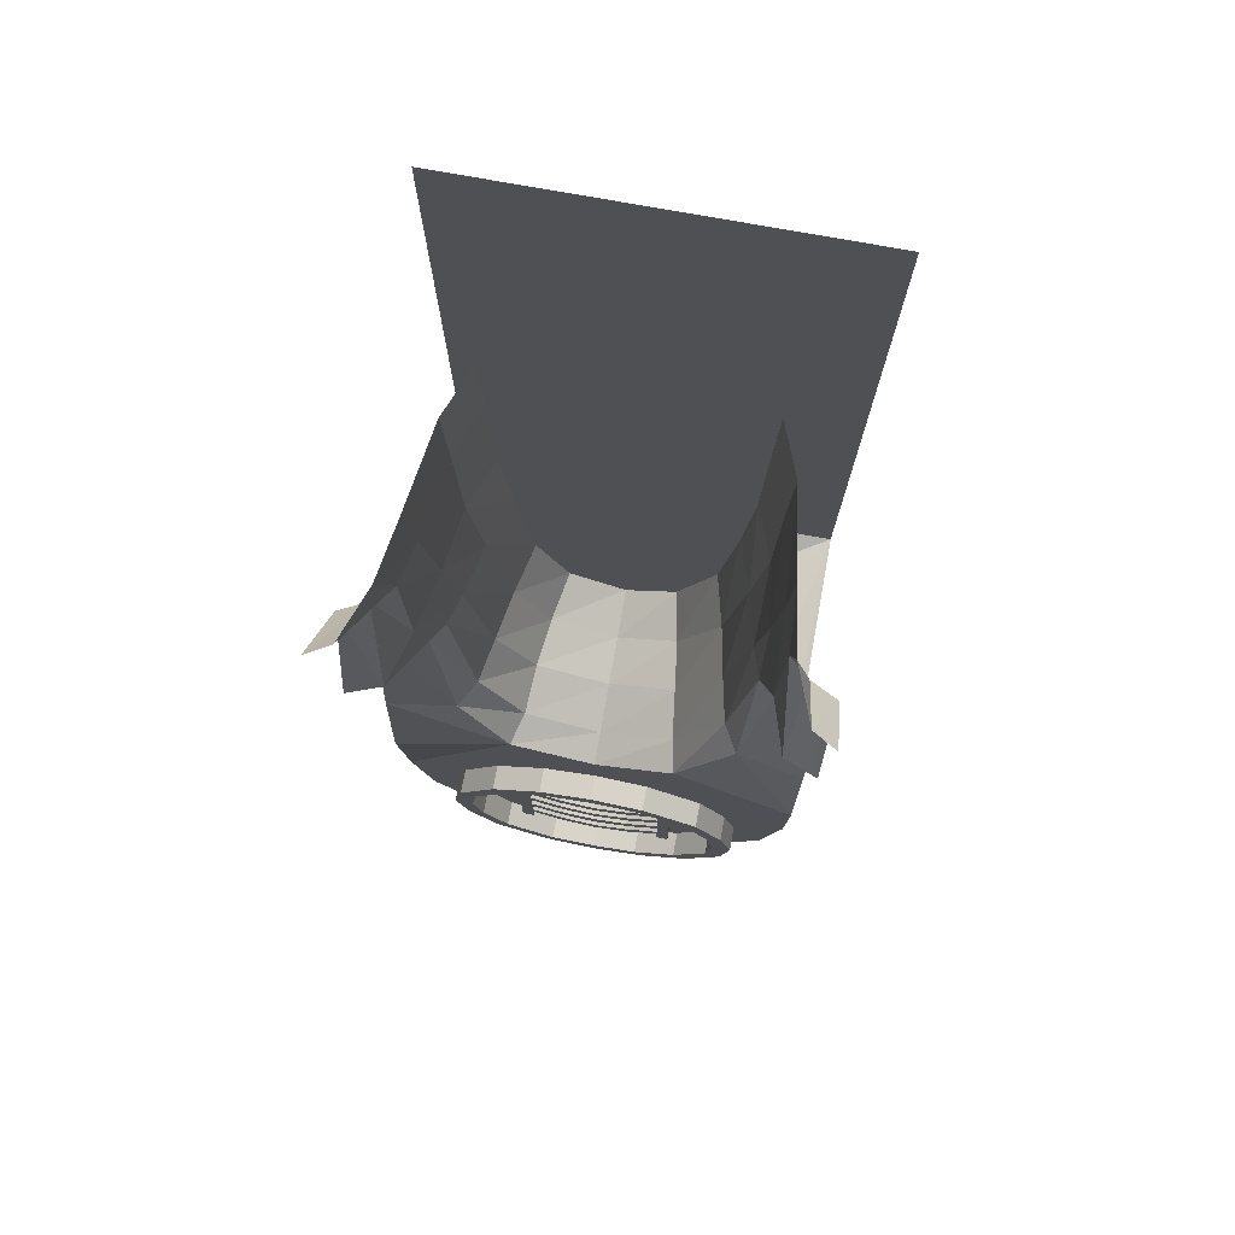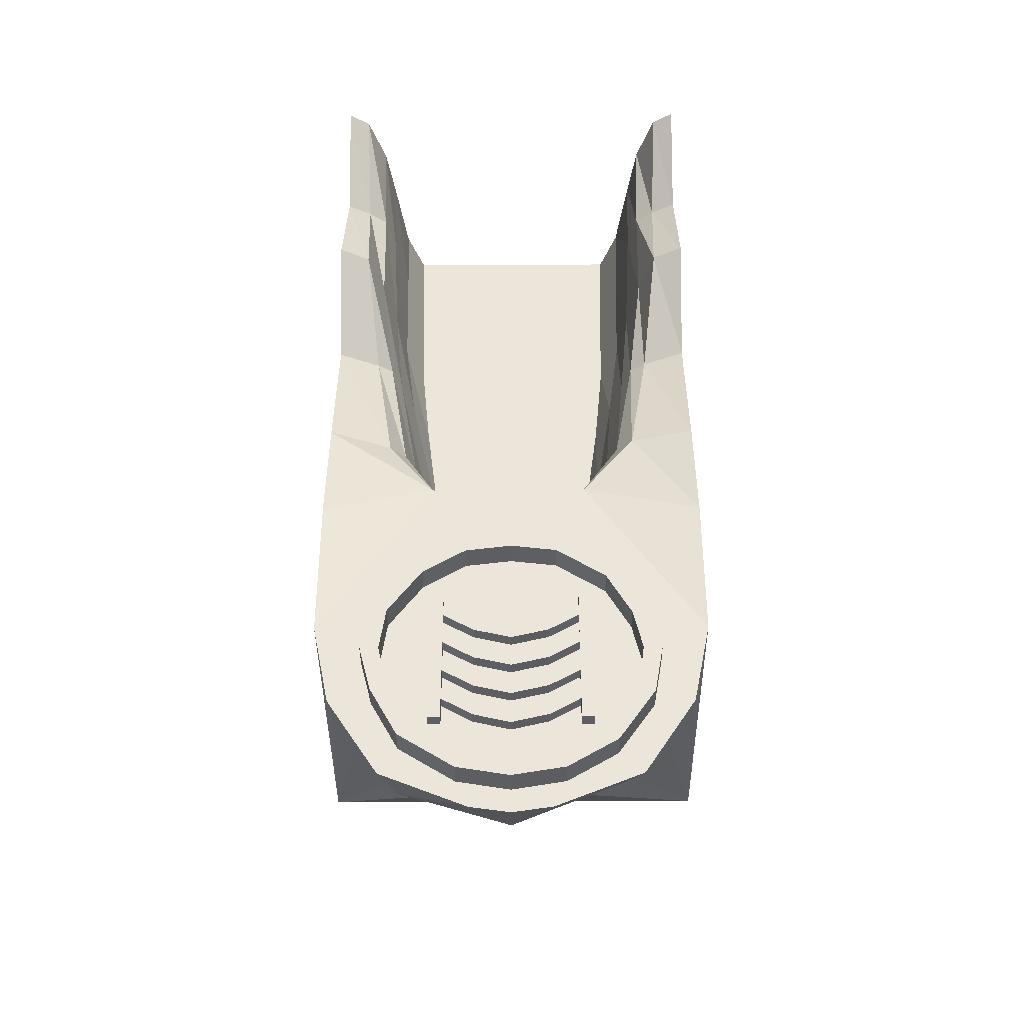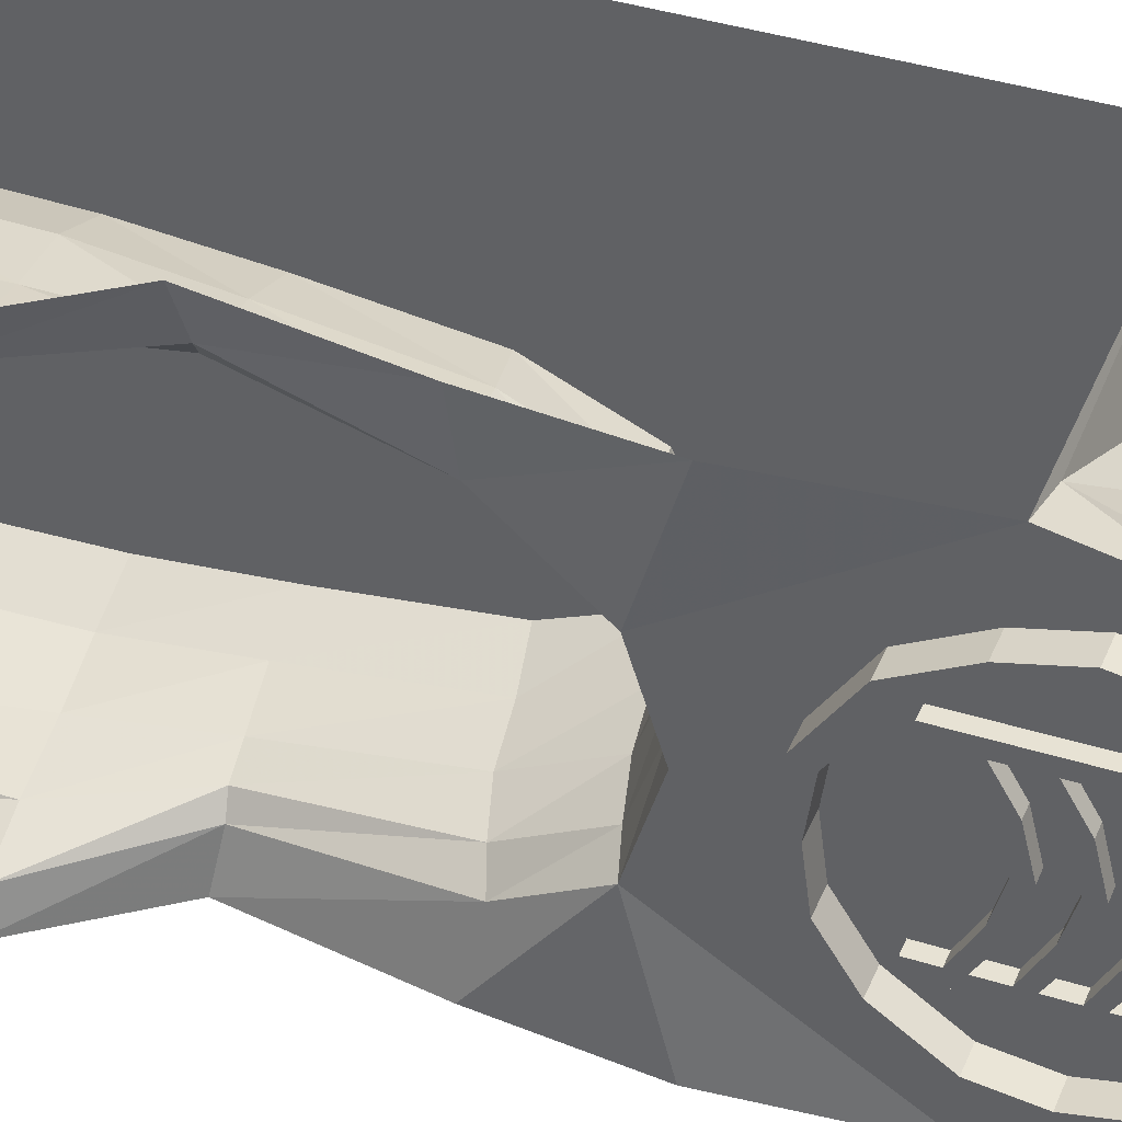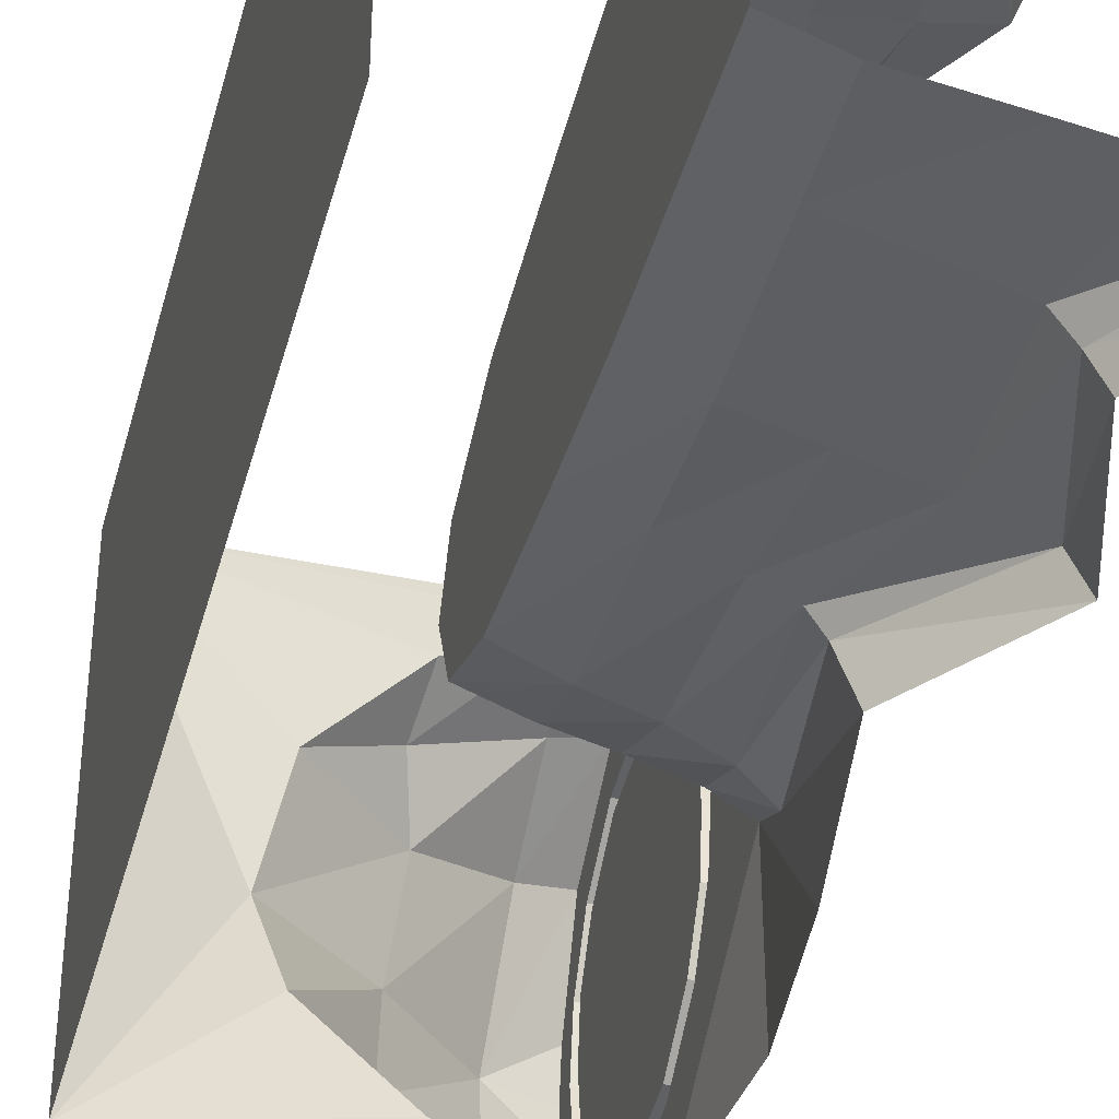
<metadata>
{"format":"obj","ext":"obj","renderer":"f3d","projection":"perspective","resolution":1024,"background":"white","views":[{"elev":74.8,"azim":-79.6,"up":"+Y"},{"elev":-41.3,"azim":-89.6,"up":"+Y"},{"elev":39.9,"azim":-68.8,"up":"+Z"},{"elev":-40.4,"azim":165.5,"up":"+Z"}]}
</metadata>
<code>
v -0.3438 -2.156 0
v -0.3125 -2.156 0
v -0.3125 -2.133 -0.08594
v -0.3438 -2.133 -0.08594
v -0.3438 -2.164 -0.09375
v -0.3438 -2.188 0
v -0.3438 -2.133 0.08594
v -0.3125 -2.133 0.08594
v -0.3438 -2.086 0.1719
v -0.3125 -2.086 0.1719
v -0.3438 -2.031 0.1719
v -0.3125 -2.031 0.1719
v -0.3438 -2.078 0.09375
v -0.3125 -2.078 0.09375
v -0.3438 -2.102 0
v -0.3125 -2.102 0
v -0.3438 -2.078 -0.09375
v -0.3125 -2.078 -0.09375
v -0.3438 -2.031 -0.1719
v -0.3125 -2.031 -0.1719
v -0.3438 -2.086 -0.1719
v -0.3125 -2.086 -0.1719
v -0.3125 -2.188 0
v -0.3125 -2.164 -0.09375
v -0.3438 -2.117 -0.1719
v -0.3125 -2.117 -0.1719
v -0.3438 -2.172 -0.1719
v -0.3125 -2.172 -0.1719
v -0.3438 -2.172 -0.2031
v -0.3125 -2.172 -0.2031
v -0.3438 -2.102 -0.2031
v -0.3125 -2.102 -0.2031
v -0.3438 -2.016 -0.2031
v -0.3125 -2.016 -0.2031
v -0.3438 -1.93 -0.2031
v -0.3125 -1.93 -0.2031
v -0.3438 -1.844 -0.2031
v -0.3125 -1.844 -0.2031
v -0.3438 -1.773 -0.2031
v -0.3125 -1.773 -0.2031
v -0.3125 -2.164 0.09375
v -0.3438 -2.164 0.09375
v -0.3438 -2.117 0.1719
v -0.3438 -2.102 0.2031
v -0.3438 -2.016 0.2031
v -0.3438 -2 0.1719
v -0.3438 -2.047 0.08594
v -0.3438 -2.062 0
v -0.3438 -2.047 -0.08594
v -0.3438 -2 -0.1719
v -0.3125 -2.117 0.1719
v -0.3125 -2.172 0.1719
v -0.3438 -2.172 0.1719
v -0.3438 -2.172 0.2031
v -0.3125 -2.102 0.2031
v -0.3125 -2.016 0.2031
v -0.3125 -1.93 0.2031
v -0.3438 -1.93 0.2031
v -0.3438 -1.945 0.1719
v -0.3125 -2 0.1719
v -0.3125 -2.047 0.08594
v -0.3125 -2.062 0
v -0.3125 -2.047 -0.08594
v -0.3125 -2 -0.1719
v -0.3125 -1.945 -0.1719
v -0.3438 -1.945 -0.1719
v -0.3438 -1.914 -0.1719
v -0.3438 -1.859 -0.1719
v -0.3438 -1.828 -0.1719
v -0.3438 -1.773 -0.1719
v -0.3438 -1.984 0
v -0.3125 -1.984 0
v -0.3125 -1.961 -0.08594
v -0.3438 -1.961 -0.08594
v -0.3438 -1.992 -0.09375
v -0.3438 -2.016 0
v -0.3438 -1.961 0.08594
v -0.3125 -1.961 0.08594
v -0.3438 -1.914 0.1719
v -0.3125 -1.914 0.1719
v -0.3438 -1.859 0.1719
v -0.3125 -1.859 0.1719
v -0.3438 -1.906 0.09375
v -0.3125 -1.906 0.09375
v -0.3438 -1.93 0
v -0.3125 -1.93 0
v -0.3438 -1.906 -0.09375
v -0.3125 -1.906 -0.09375
v -0.3125 -1.859 -0.1719
v -0.3125 -1.914 -0.1719
v -0.3125 -2.016 0
v -0.3125 -1.992 -0.09375
v -0.3125 -1.992 0.09375
v -0.3438 -1.992 0.09375
v -0.3438 -1.844 0.2031
v -0.3438 -1.828 0.1719
v -0.3438 -1.875 0.08594
v -0.3438 -1.898 0
v -0.3438 -1.875 -0.08594
v -0.3125 -1.945 0.1719
v -0.3125 -1.898 0
v -0.3125 -1.875 -0.08594
v -0.3125 -1.828 -0.1719
v -0.3125 -1.773 -0.1719
v -0.3125 -1.875 0.08594
v -0.3125 -1.828 0.1719
v -0.3438 -1.773 0.1719
v -0.3125 -1.773 0.1719
v -0.3438 -1.773 0.2031
v -0.3125 -1.844 0.2031
v -0.3125 -1.773 0.2031
v -0.3125 -2.172 0.2031
v -0.375 -2.312 0
v -0.375 -2.297 -0.1172
v -0.375 -2.336 -0.1328
v -0.375 -2.359 0
v -0.375 -2.297 0.1172
v -0.3125 -2.297 0.1172
v -0.3125 -2.312 0
v -0.3125 -2.297 -0.1172
v -0.375 -2.211 -0.2422
v -0.375 -2.242 -0.2734
v -0.3125 -2.242 -0.2734
v -0.3125 -2.336 -0.1328
v -0.3125 -2.359 0
v -0.375 -2.336 0.1328
v -0.375 -2.227 0.2266
v -0.3125 -2.227 0.2266
v -0.3125 -2.211 -0.2422
v -0.375 -2.094 -0.3047
v -0.375 -2.109 -0.3438
v -0.3125 -2.109 -0.3438
v -0.3125 -2.312 -0.3203
v -0.3125 -2.406 -0.1016
v -0.3125 -2.422 0
v -0.3125 -2.406 0.1016
v -0.3125 -2.336 0.1328
v -0.375 -2.258 0.2578
v -0.375 -2.102 0.3125
v -0.3125 -2.102 0.3125
v -0.3125 -1.984 0.3281
v -0.3125 -1.875 0.3047
v -0.3125 -1.758 0.2422
v -0.3125 -1.672 0.1172
v -0.3125 -1.656 0
v -0.3125 -1.672 -0.1172
v -0.3125 -1.742 -0.2266
v -0.3125 -1.867 -0.3125
v -0.3125 -1.984 -0.3281
v -0.3125 -2.094 -0.3047
v -0.375 -1.984 -0.3281
v -0.375 -1.984 -0.375
v -0.3125 -1.984 -0.375
v -0.3125 -2.102 -0.4531
v -0.2031 -2.07 -0.4062
v -0.1641 -2.273 -0.2812
v -0.1797 -2.375 0
v -0.3125 -2.312 0.3203
v -0.3125 -2.258 0.2578
v -0.375 -2.117 0.3516
v -0.375 -1.984 0.3281
v -0.375 -1.867 -0.3125
v -0.375 -1.852 -0.3516
v -0.3125 -1.852 -0.3516
v -0.3125 -1.875 -0.5
v -0.2031 -1.883 -0.4766
v 0 -1.906 -0.3906
v 0 -2 -0.3203
v 0.02344 -2.141 -0.2109
v 0.007812 -2.188 0
v -0.2031 -2.266 0.2812
v -0.3125 -2.102 0.4531
v -0.3125 -2.117 0.3516
v -0.375 -1.984 0.375
v -0.375 -1.875 0.3047
v -0.375 -1.672 -0.1172
v -0.375 -1.656 0
v -0.375 -1.609 0
v -0.375 -1.633 -0.1328
v -0.375 -1.742 -0.2266
v -0.375 -1.672 0.1172
v -0.375 -1.633 0.1328
v -0.3125 -1.633 0.1328
v -0.3125 -1.609 0
v -0.3125 -1.633 -0.1328
v -0.375 -1.711 -0.2578
v -0.3125 -1.711 -0.2578
v -0.3125 -1.406 -0.2109
v -0.3438 -1.5 -0.5
v -0.3125 -1.188 -0.5
v -0.2812 -1.219 -0.3359
v -0.25 -0.8125 -0.5
v -0.2188 -0.8281 -0.3906
v -0.4375 -0.5625 -0.5
v -0.4062 -0.5703 -0.4219
v -0.3438 -0.25 -0.5
v -0.3125 -0.25 -0.4375
v -0.5 0 -0.5
v -0.4688 0 -0.4453
v -0.2734 -0.2422 -0.3906
v -0.3438 0 -0.3984
v -0.1797 -0.2344 -0.3672
v -0.2031 0 -0.375
v 0 -0.2188 -0.3359
v 0 0 -0.3438
v 0.1172 -0.2188 -0.2891
v 0.1172 0 -0.2969
v 0.1172 -0.2188 0.2891
v 0.1172 0 0.2969
v 0 -0.2188 0.3359
v 0 0 0.3438
v -0.1797 -0.2344 0.3672
v -0.2031 0 0.375
v -0.2734 -0.2422 0.3906
v -0.3438 0 0.3984
v -0.3125 -0.25 0.4375
v -0.4688 0 0.4453
v -0.3438 -0.25 0.5
v -0.5 0 0.5
v -0.375 -1.859 0.3438
v -0.375 -1.758 0.2422
v -0.375 -1.727 0.2734
v -0.3125 -1.727 0.2734
v -0.3125 -1.406 0.1953
v -0.3125 -1.469 0
v -0.3125 -1.984 0.375
v -0.3125 -1.859 0.3438
v -0.3125 -1.875 0.5
v -0.3438 -1.5 0.5
v -0.2812 -1.195 0.3359
v -0.2188 -1.172 0.2969
v -0.2344 -1.383 0.1797
v -0.2344 -1.445 0
v -0.2344 -1.383 -0.1875
v -0.2188 -1.195 -0.2969
v -0.1875 -0.8203 -0.3516
v -0.2812 -0.5625 -0.3828
v -0.1406 -0.5547 -0.3516
v 0 -0.5391 -0.3281
v 0.1172 -0.5391 -0.2812
v 0.1172 -0.5391 0.2812
v 0 -0.5391 0.3281
v -0.1406 -0.5547 0.3516
v -0.2812 -0.5625 0.3828
v -0.4062 -0.5703 0.4219
v -0.4375 -0.5625 0.5
v -0.3125 -1.188 0.5
v -0.2188 -0.8281 0.3906
v -0.1875 -0.8203 0.3516
v -0.1172 -0.8125 0.3281
v -0.1172 -1.141 0.2734
v -0.1172 -1.352 0.1641
v -0.1172 -1.414 0
v -0.1172 -1.352 -0.1797
v -0.1172 -1.164 -0.2734
v -0.1172 -0.8125 -0.3281
v 0 -0.7969 -0.2969
v 0.1172 -0.7969 -0.2578
v 0.1172 -0.7969 0.2578
v 0 -0.7969 0.2969
v -0.25 -0.8125 0.5
v 0.5 -1.875 -0.5
v 0.5 0 -0.5
v 0.5 0 0.5
v 0.5 -1.875 0.5
v 0.2344 -2.008 0
v 0.1875 -1.945 -0.1953
v 0 -1.125 0.25
v 0 -1.336 0.1484
v 0 -1.398 0
v 0 -1.336 -0.1641
v 0 -1.148 -0.25
v 0.1172 -1.125 -0.2188
v 0.1172 -1.102 0.2188
v 0.1172 -1.312 0.125
v 0.1172 -1.375 0
v 0.1172 -1.312 -0.1406
v -0.2031 -2.07 0.4062
v -0.2031 -1.883 0.4766
v 0 -1.906 0.3906
v 0.1875 -1.945 0.2188
v -0.01562 -2.133 0.2109
v 0.01562 -2.031 0.3203
f 1 2 3
f 1 3 4
f 1 7 2
f 2 7 8
f 8 7 9
f 8 9 10
f 10 9 11
f 10 11 12
f 12 11 13
f 12 13 14
f 14 13 15
f 14 15 16
f 16 15 17
f 16 17 18
f 18 17 19
f 18 19 20
f 20 19 21
f 20 21 22
f 22 21 4
f 22 4 3
f 23 6 5
f 23 5 24
f 24 5 25
f 24 25 26
f 26 25 27
f 26 27 28
f 28 27 29
f 28 29 30
f 30 29 31
f 30 31 32
f 32 31 33
f 32 33 34
f 34 33 35
f 34 35 36
f 36 35 37
f 36 37 38
f 38 37 39
f 38 39 40
f 6 23 41
f 6 41 42
f 42 41 51
f 42 51 43
f 43 51 52
f 43 52 53
f 44 54 55
f 44 55 56
f 44 56 45
f 45 56 57
f 45 57 58
f 46 59 60
f 46 60 61
f 46 61 47
f 47 61 62
f 47 62 48
f 48 62 63
f 48 63 49
f 49 63 64
f 49 64 50
f 50 64 65
f 50 65 66
f 71 72 73
f 71 73 74
f 71 77 72
f 72 77 78
f 78 77 79
f 78 79 80
f 80 79 81
f 80 81 82
f 82 81 83
f 82 83 84
f 84 83 85
f 84 85 86
f 86 85 87
f 86 87 88
f 88 87 68
f 88 68 89
f 89 68 67
f 89 67 90
f 90 67 74
f 90 74 73
f 91 76 75
f 91 75 92
f 92 75 66
f 92 66 65
f 76 91 93
f 76 93 94
f 94 93 100
f 94 100 59
f 59 100 60
f 98 101 102
f 98 102 99
f 99 102 103
f 99 103 69
f 69 103 104
f 69 104 70
f 101 98 97
f 101 97 105
f 105 97 96
f 105 96 106
f 106 96 107
f 106 107 108
f 58 57 110
f 58 110 95
f 95 110 111
f 95 111 109
f 54 112 55
f 112 54 53
f 112 53 52
f 123 132 133
f 123 133 124
f 124 133 134
f 124 134 125
f 125 134 135
f 125 135 136
f 125 136 137
f 132 153 154
f 132 154 133
f 133 154 155
f 133 155 156
f 133 156 134
f 134 156 157
f 134 157 135
f 135 157 136
f 136 157 158
f 136 158 137
f 137 158 159
f 153 164 165
f 153 165 154
f 154 165 155
f 155 165 166
f 155 166 167
f 155 167 168
f 155 168 156
f 156 168 169
f 156 169 157
f 157 169 170
f 157 170 171
f 157 171 158
f 158 171 172
f 158 172 173
f 158 173 159
f 164 187 165
f 165 187 188
f 183 223 224
f 183 224 225
f 183 225 184
f 184 225 185
f 185 225 188
f 185 188 187
f 223 227 228
f 223 228 224
f 226 173 172
f 226 172 228
f 226 228 227
f 262 265 266
f 262 266 267
f 262 267 167
f 262 167 166
f 262 166 165
f 172 171 278
f 172 278 279
f 172 279 228
f 228 279 265
f 265 279 280
f 265 280 281
f 265 281 266
f 266 281 282
f 266 282 170
f 266 170 267
f 267 170 169
f 267 169 168
f 267 168 167
f 171 170 282
f 171 282 278
f 278 282 283
f 278 283 279
f 279 283 280
f 280 283 281
f 281 283 282
f 1 4 5
f 1 5 6
f 1 6 7
f 5 4 21
f 5 21 25
f 25 21 31
f 25 31 29
f 25 29 27
f 6 42 7
f 7 42 43
f 7 43 9
f 9 43 44
f 9 44 45
f 9 45 11
f 11 45 46
f 11 46 47
f 11 47 13
f 13 47 15
f 15 47 48
f 15 48 17
f 17 48 49
f 17 49 50
f 17 50 19
f 19 50 33
f 19 33 31
f 19 31 21
f 43 53 44
f 44 53 54
f 45 58 46
f 46 58 59
f 50 66 33
f 33 66 35
f 35 66 67
f 35 67 68
f 35 68 37
f 37 68 69
f 37 69 70
f 37 70 39
f 71 74 75
f 71 75 76
f 71 76 77
f 75 74 67
f 75 67 66
f 76 94 77
f 77 94 59
f 77 59 79
f 79 59 58
f 79 58 95
f 79 95 81
f 81 95 96
f 81 96 97
f 81 97 83
f 83 97 85
f 85 97 98
f 85 98 87
f 87 98 99
f 87 99 69
f 87 69 68
f 96 95 109
f 96 109 107
f 113 114 115
f 113 115 116
f 113 116 117
f 114 121 122
f 114 122 115
f 116 126 117
f 117 126 127
f 121 130 131
f 121 131 122
f 126 138 127
f 127 138 139
f 130 151 152
f 130 152 131
f 138 160 139
f 139 160 161
f 151 162 163
f 151 163 152
f 160 174 161
f 161 174 175
f 176 177 178
f 176 178 179
f 176 179 180
f 177 181 182
f 177 182 178
f 179 186 180
f 180 186 162
f 162 186 163
f 175 174 220
f 175 220 221
f 221 220 222
f 221 222 181
f 181 222 182
f 113 117 118
f 113 118 119
f 113 119 114
f 114 119 120
f 114 120 121
f 115 122 123
f 115 123 124
f 115 124 116
f 116 124 125
f 116 125 126
f 117 127 128
f 117 128 118
f 120 129 121
f 121 129 130
f 122 131 132
f 122 132 123
f 125 137 126
f 126 137 138
f 127 139 140
f 127 140 128
f 129 150 130
f 130 150 151
f 131 152 153
f 131 153 132
f 137 159 138
f 138 159 160
f 139 161 141
f 139 141 140
f 152 163 164
f 152 164 153
f 159 173 160
f 160 173 174
f 161 175 142
f 161 142 141
f 176 180 147
f 176 147 146
f 176 146 177
f 177 146 145
f 177 145 181
f 178 182 183
f 178 183 184
f 178 184 179
f 179 184 185
f 179 185 186
f 180 162 148
f 180 148 147
f 163 186 187
f 163 187 164
f 175 221 143
f 175 143 142
f 221 181 144
f 221 144 143
f 182 222 223
f 182 223 183
f 185 187 186
f 220 174 226
f 220 226 227
f 220 227 222
f 222 227 223
f 174 173 226
f 151 150 149
f 151 149 162
f 162 149 148
f 181 145 144
f 118 128 72
f 118 72 119
f 119 72 120
f 120 72 129
f 128 140 72
f 72 140 141
f 72 141 142
f 72 142 143
f 72 143 144
f 72 144 145
f 72 145 146
f 72 146 147
f 72 147 148
f 72 148 149
f 72 149 150
f 72 150 129
f 165 188 189
f 189 188 190
f 190 188 191
f 192 193 194
f 194 193 195
f 224 228 229
f 224 229 230
f 230 229 247
f 245 248 261
f 245 261 246
f 190 191 192
f 192 191 193
f 194 195 196
f 196 195 197
f 224 230 231
f 224 231 232
f 224 232 225
f 225 232 233
f 225 233 188
f 188 233 234
f 188 234 191
f 191 234 235
f 193 236 195
f 195 236 237
f 216 245 246
f 216 246 218
f 230 247 248
f 231 251 232
f 232 251 252
f 244 249 248
f 244 248 245
f 248 247 261
f 196 197 198
f 198 197 199
f 217 216 218
f 217 218 219
f 191 235 193
f 193 235 236
f 195 237 197
f 197 237 200
f 214 244 245
f 214 245 216
f 230 248 249
f 230 249 231
f 232 252 233
f 233 252 253
f 233 253 234
f 234 253 254
f 234 254 235
f 235 254 255
f 236 256 237
f 237 256 238
f 243 250 249
f 243 249 244
f 199 197 200
f 199 200 201
f 215 214 216
f 215 216 217
f 200 237 238
f 200 238 202
f 212 243 244
f 212 244 214
f 231 249 250
f 231 250 251
f 235 255 236
f 236 255 256
f 238 256 257
f 238 257 239
f 242 260 250
f 242 250 243
f 252 251 268
f 252 268 269
f 252 269 253
f 253 269 270
f 253 270 254
f 254 270 271
f 254 271 255
f 255 271 272
f 201 200 202
f 201 202 203
f 213 212 214
f 213 214 215
f 202 238 239
f 202 239 204
f 210 242 243
f 210 243 212
f 239 257 258
f 239 258 240
f 241 259 260
f 241 260 242
f 255 272 256
f 256 272 257
f 260 268 251
f 260 251 250
f 269 268 274
f 269 274 275
f 269 275 270
f 270 275 276
f 270 276 271
f 271 276 277
f 271 277 272
f 272 277 273
f 203 202 204
f 203 204 205
f 211 210 212
f 211 212 213
f 204 239 240
f 204 240 206
f 208 241 242
f 208 242 210
f 257 272 273
f 257 273 258
f 259 274 268
f 259 268 260
f 205 204 206
f 205 206 207
f 209 208 210
f 209 210 211
f 207 206 208
f 207 208 209
f 206 240 241
f 206 241 208
f 240 258 259
f 240 259 241
f 262 263 264
f 262 264 265
f 258 273 274
f 258 274 259
f 273 277 275
f 273 275 274
f 277 276 275

</code>
